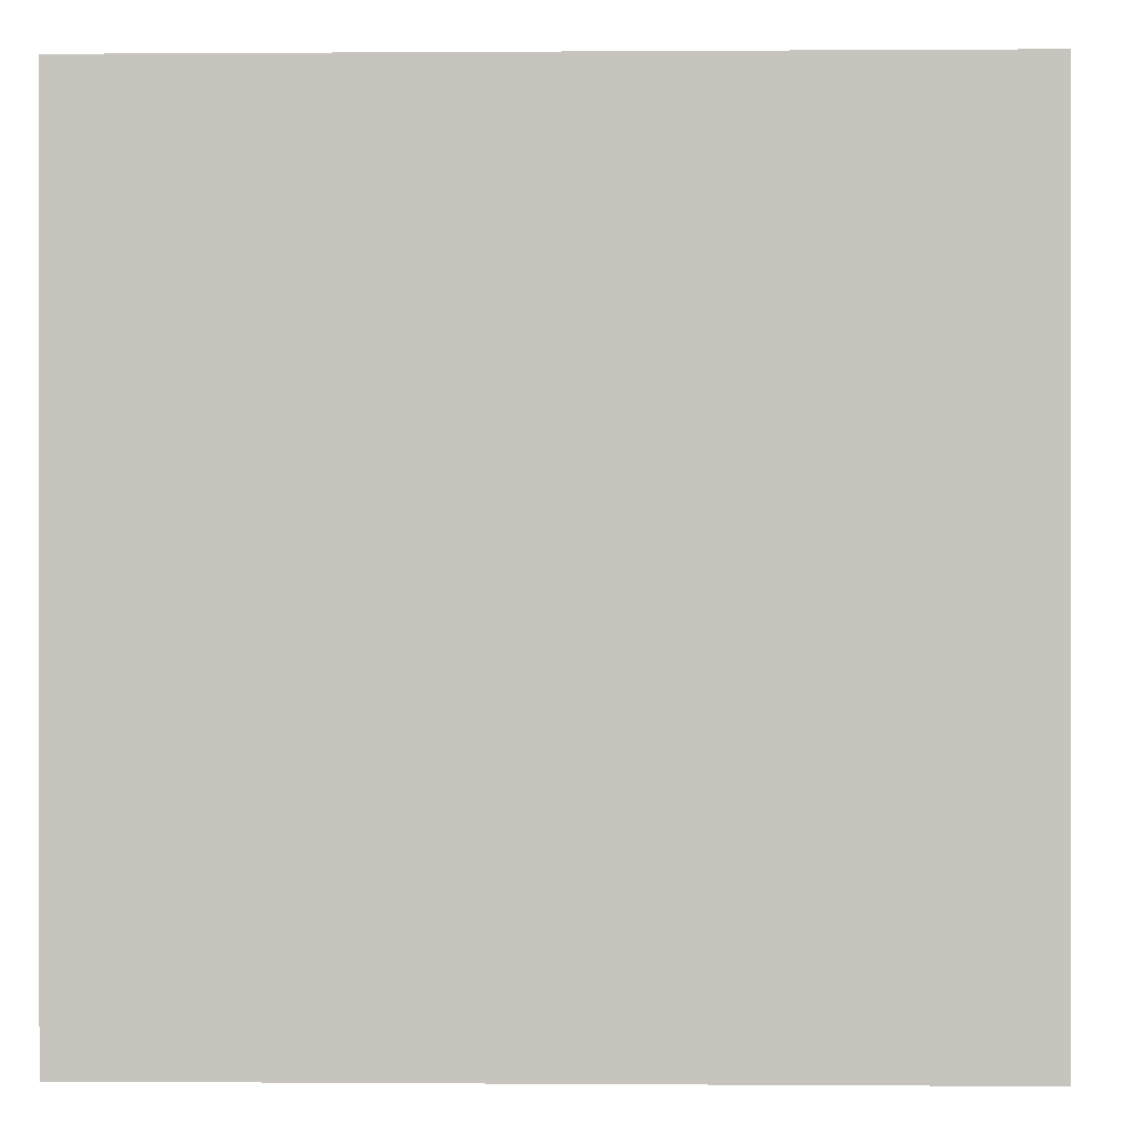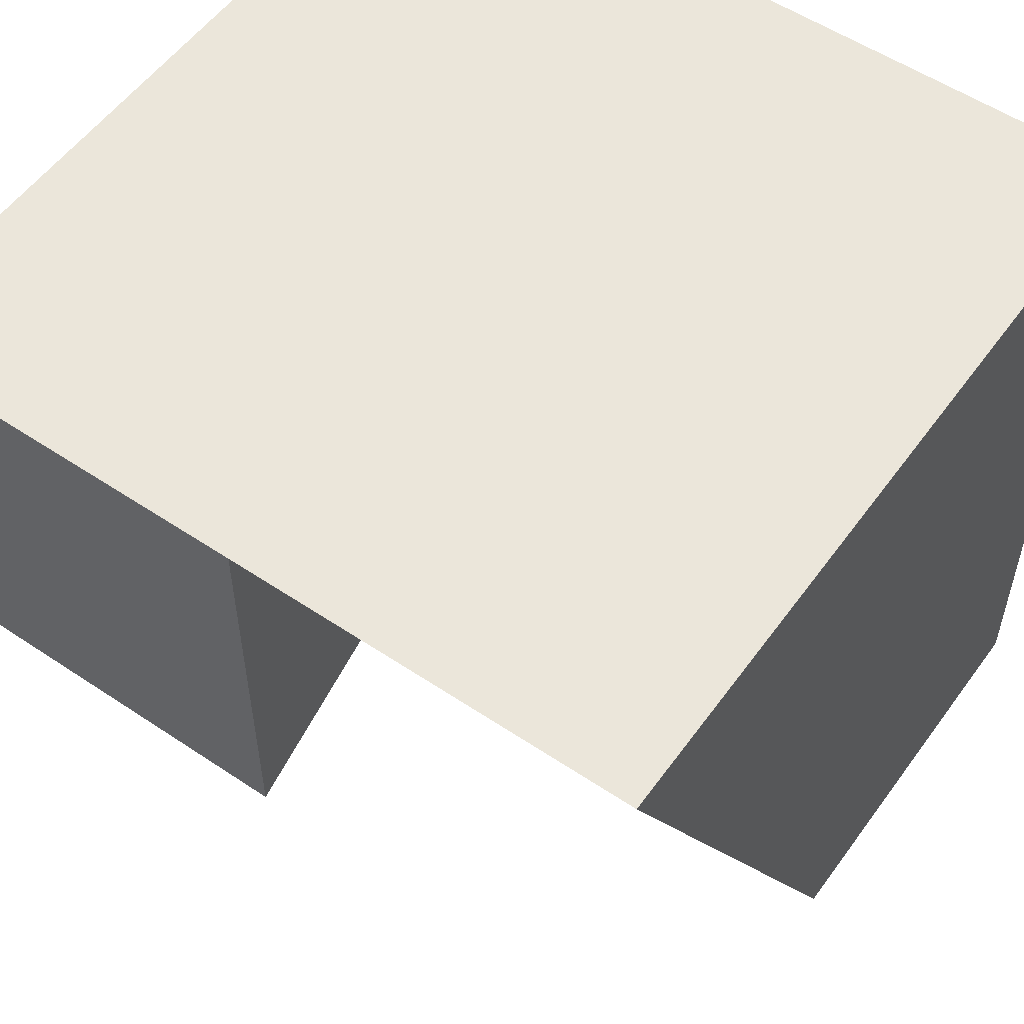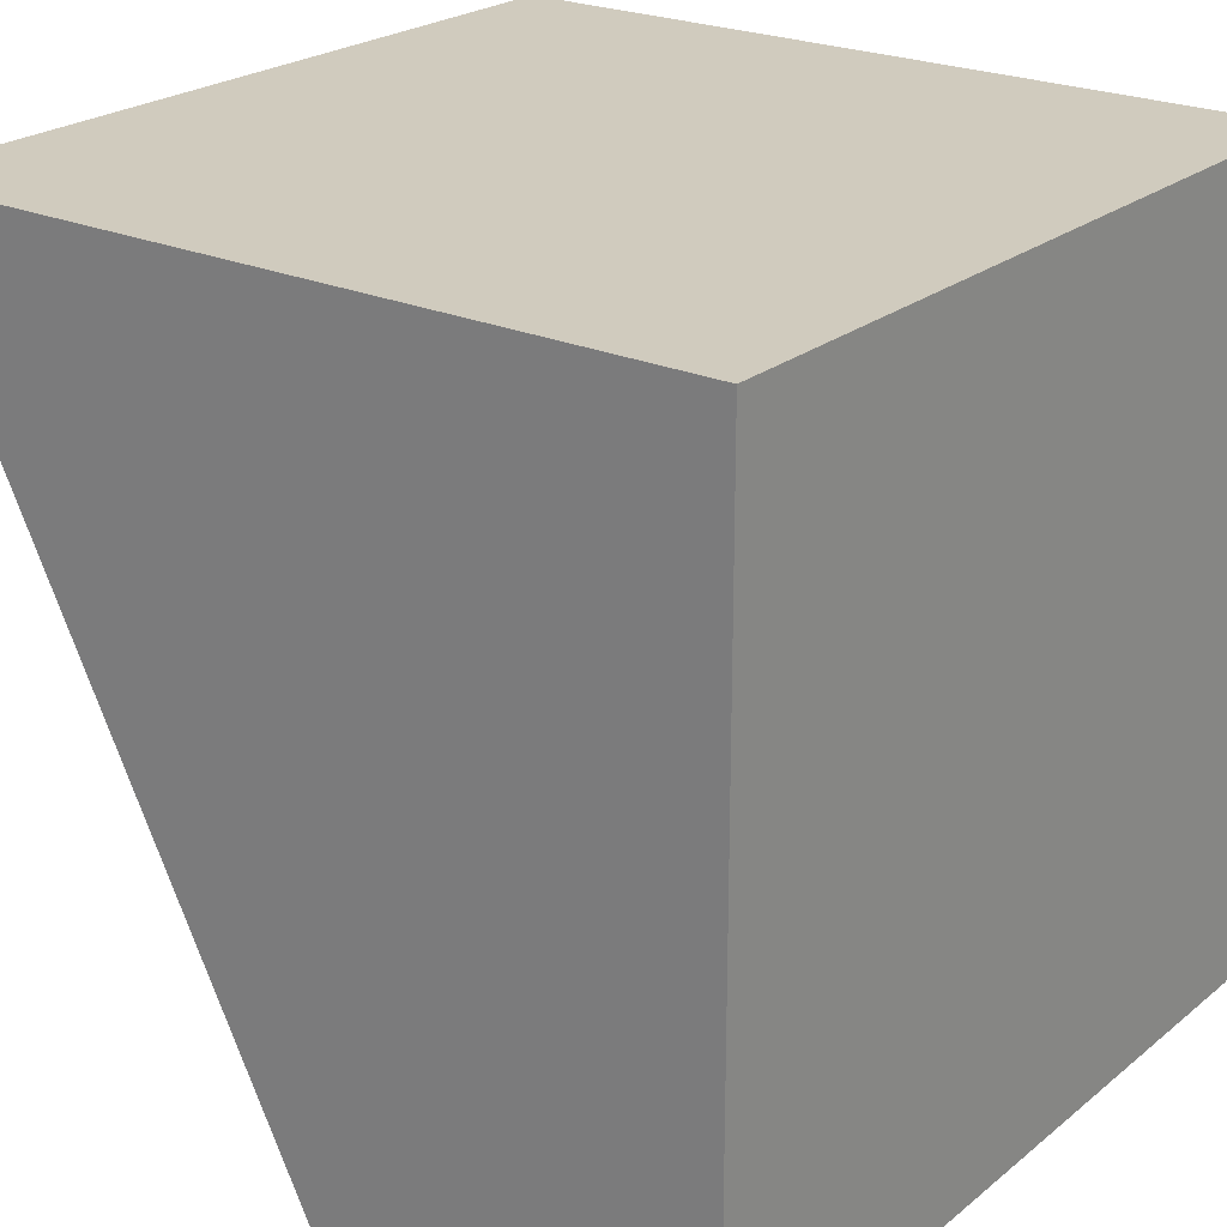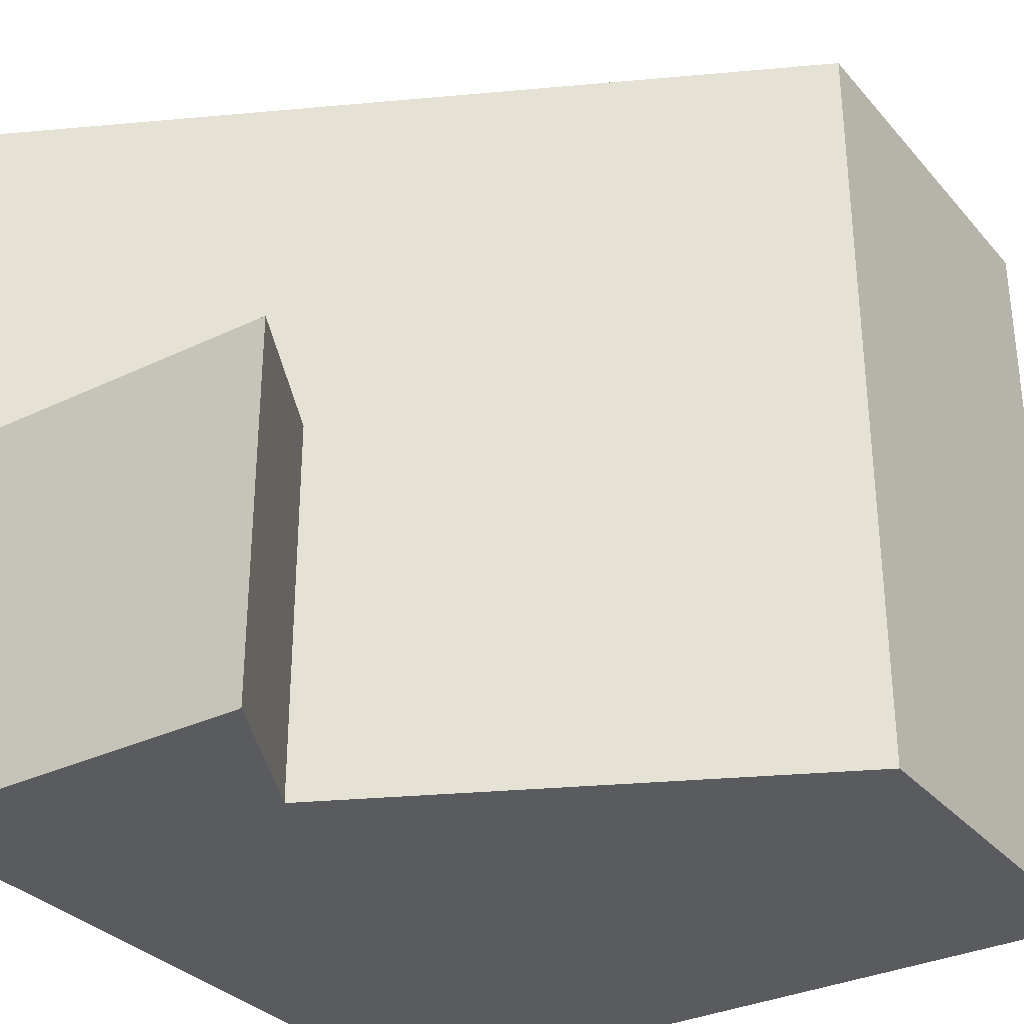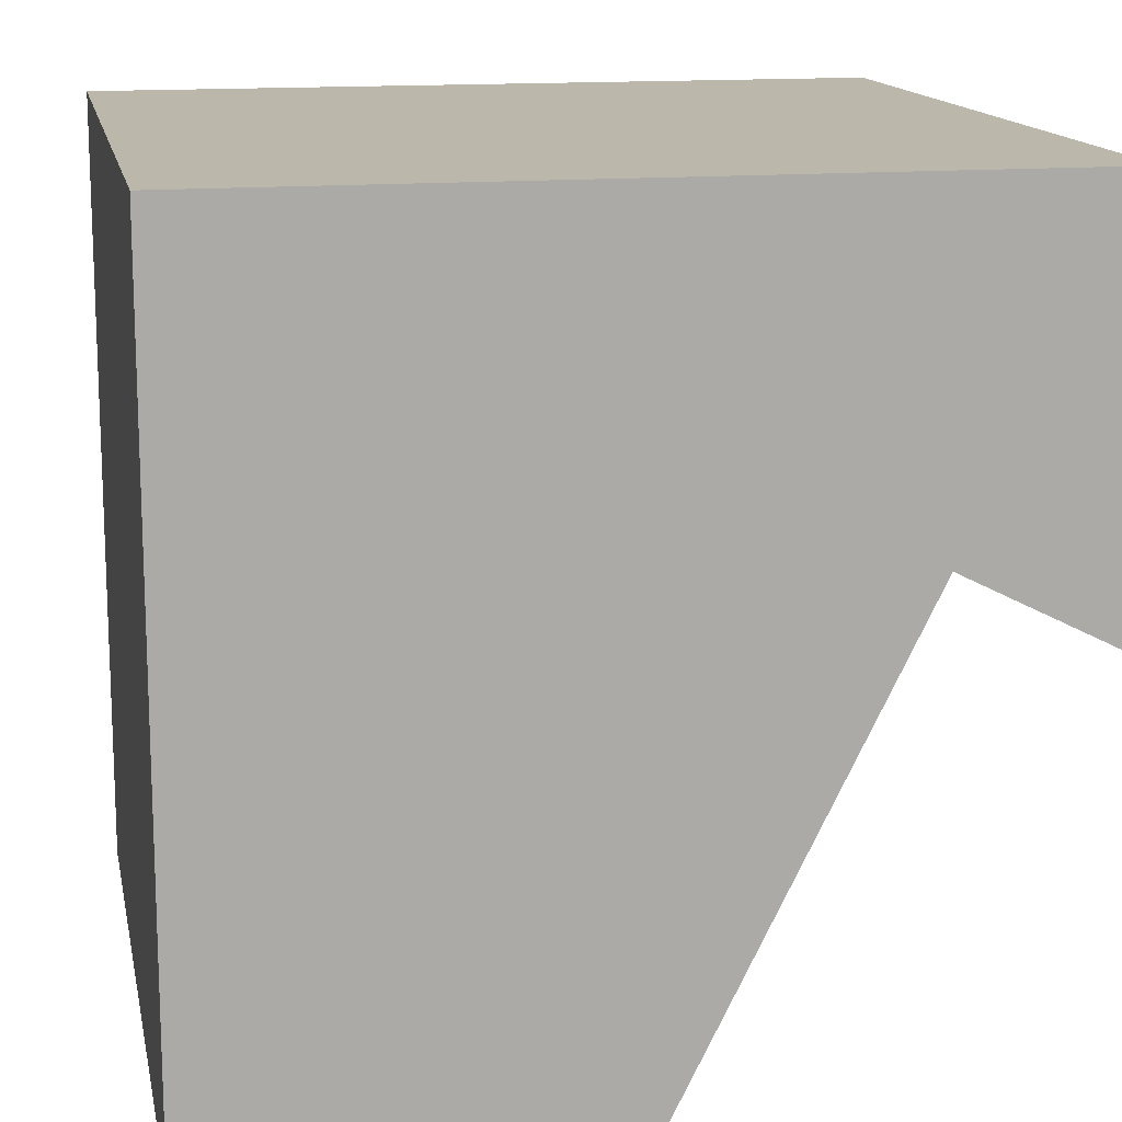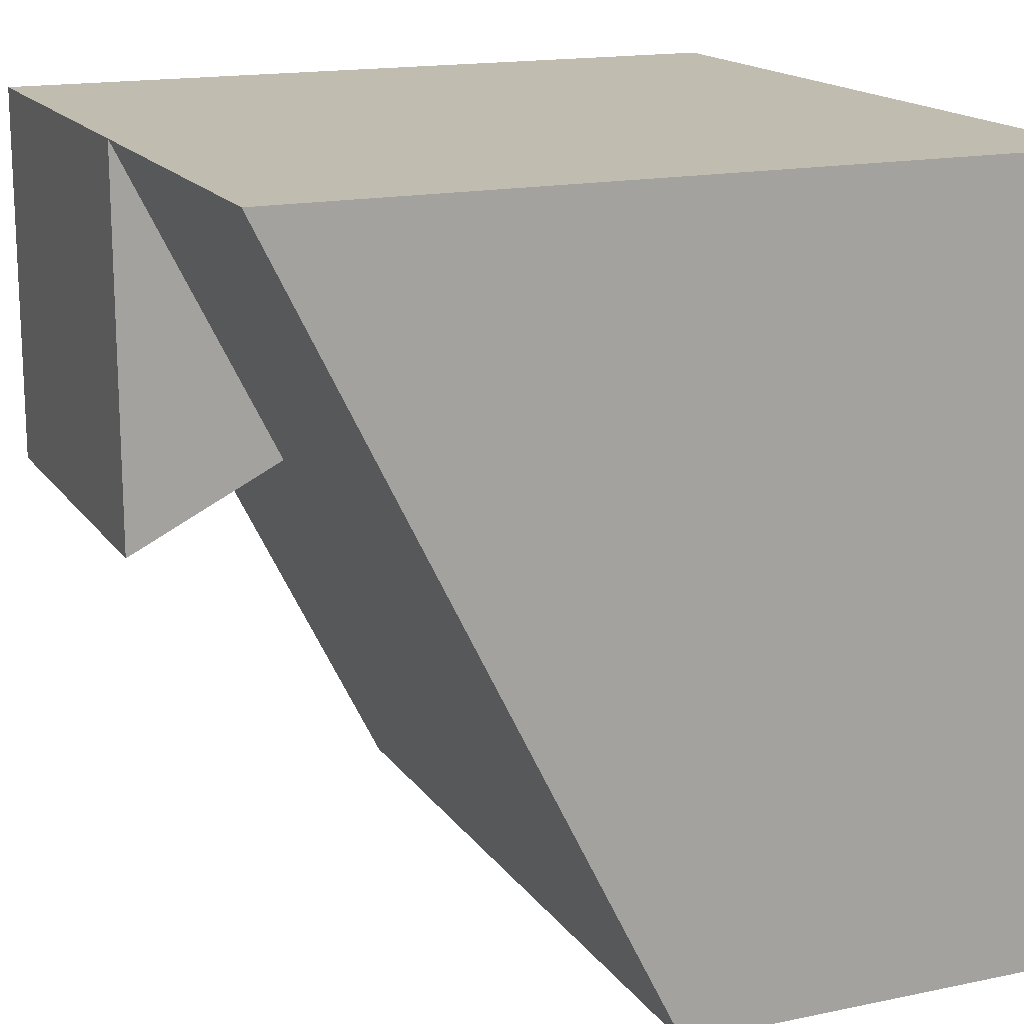
<metadata>
{"format":"obj","ext":"obj","renderer":"f3d","projection":"perspective","resolution":1024,"background":"white","views":[{"elev":0.1,"azim":1.6,"up":"+Y"},{"elev":55.0,"azim":125.3,"up":"+Z"},{"elev":23.4,"azim":-142.9,"up":"+Z"},{"elev":-32.2,"azim":123.8,"up":"+Y"},{"elev":14.4,"azim":-11.2,"up":"+Z"},{"elev":16.3,"azim":156.8,"up":"+Z"}]}
</metadata>
<code>
v 0.5 -0.5 0
v 0.3 -0.5 0.1
v 0 -0.5 -0.5
v -0.5 -0.5 -0.5
v -0.5 -0.5 0.5
v 0.5 -0.5 0.5
v 0.5 0 0
v 0.3 0 0.1
v 0.5 0 0.5
v 0.5 0.5 0.5
v 0 0.5 -0.5
v -0.5 0.5 -0.5
v -0.5 0.5 0.5
f 6 1 7 9
f 10 9 8 11
f 8 2 3 11
f 3 4 12 11
f 1 2 8 7
f 4 5 13 12
f 5 6 10 13
f 10 11 12 13
f 9 7 8
f 6 2 1
f 6 5 4 3

</code>
